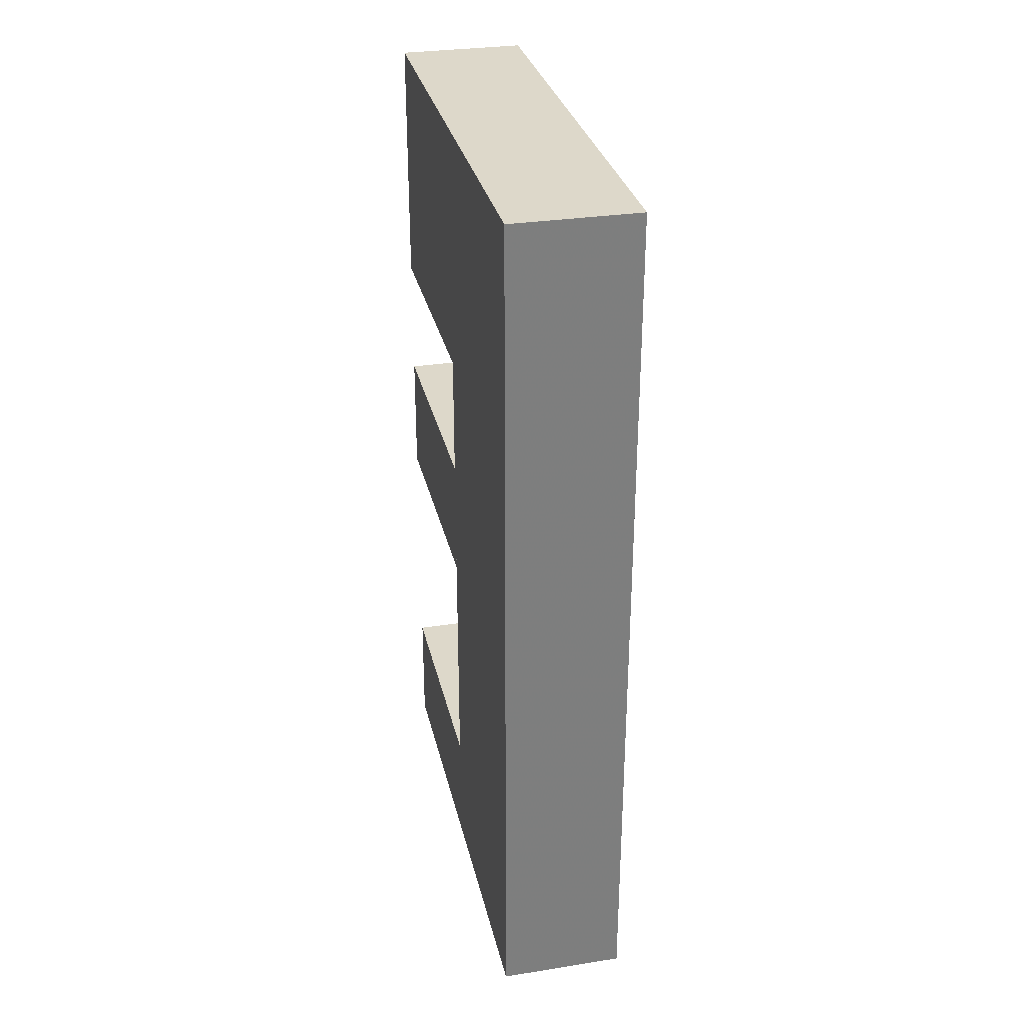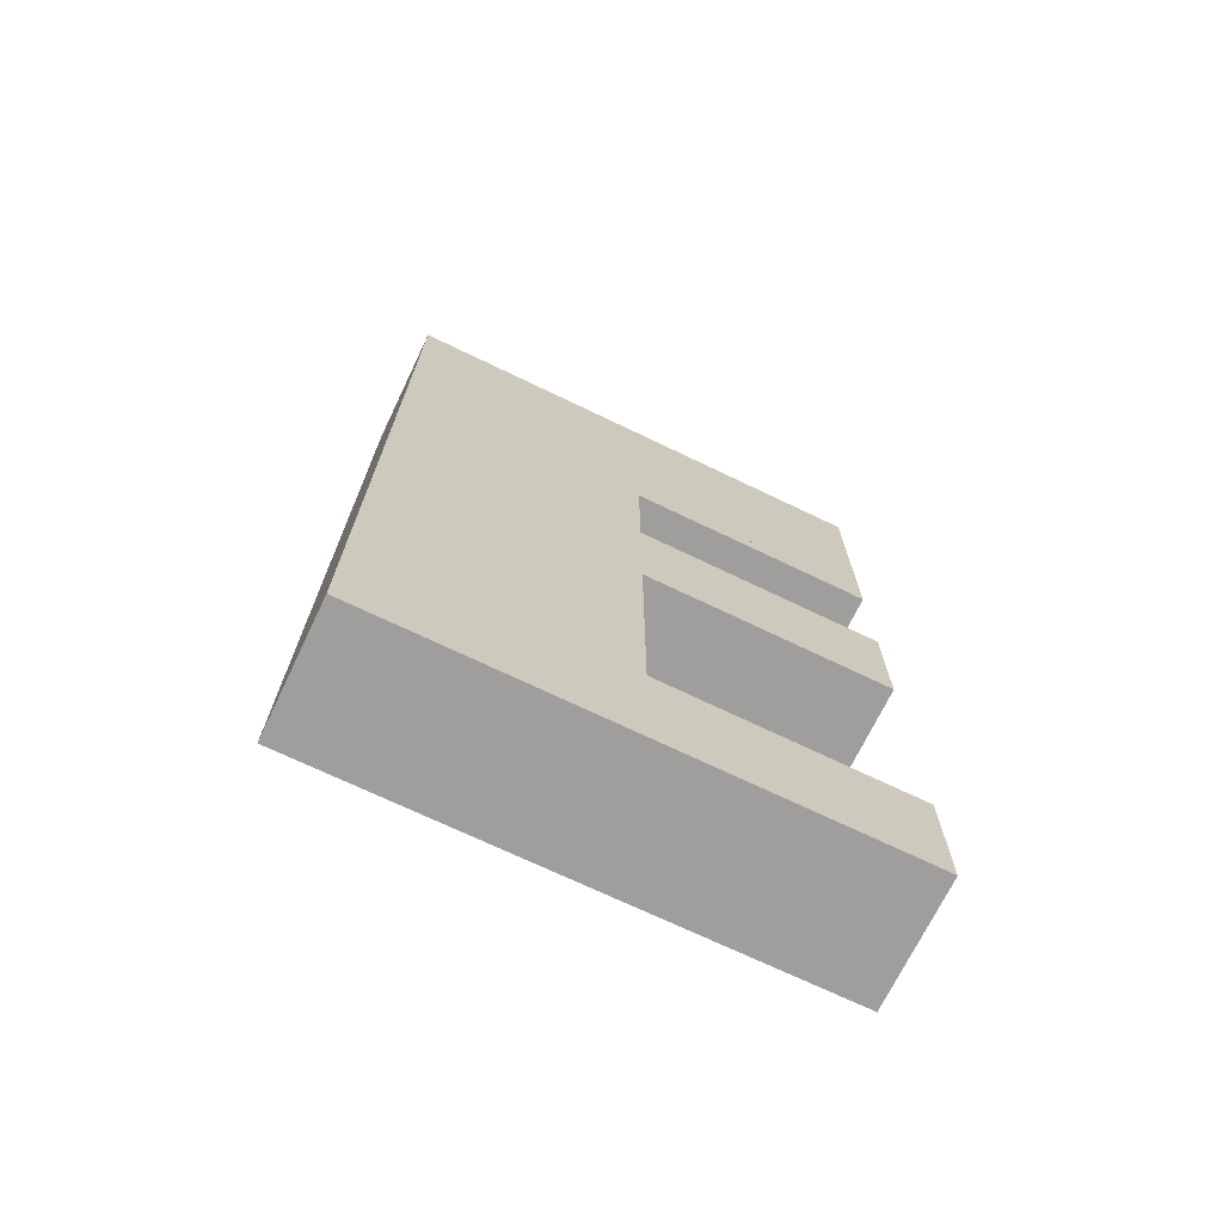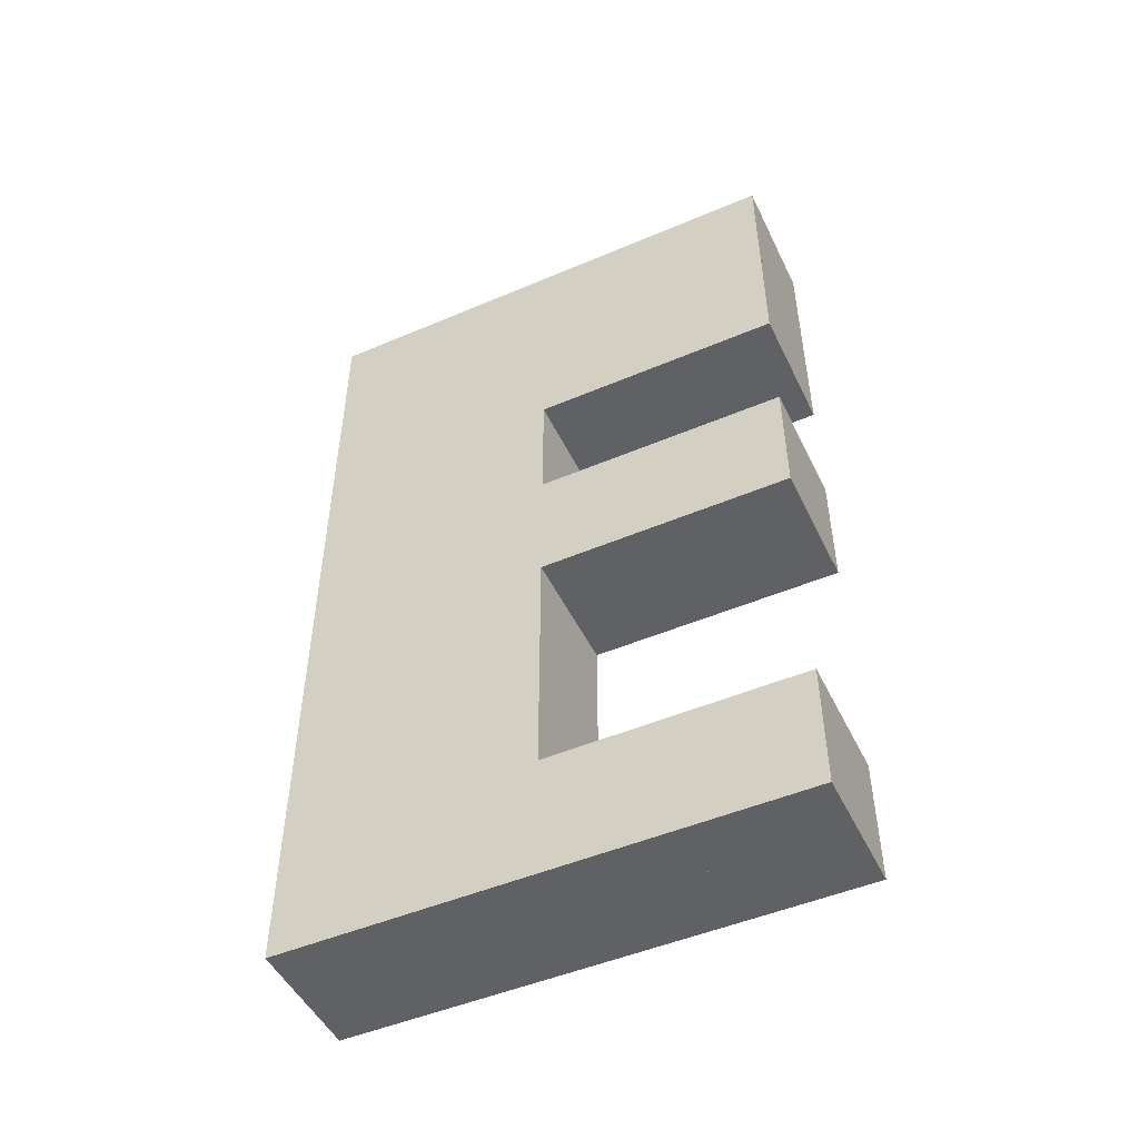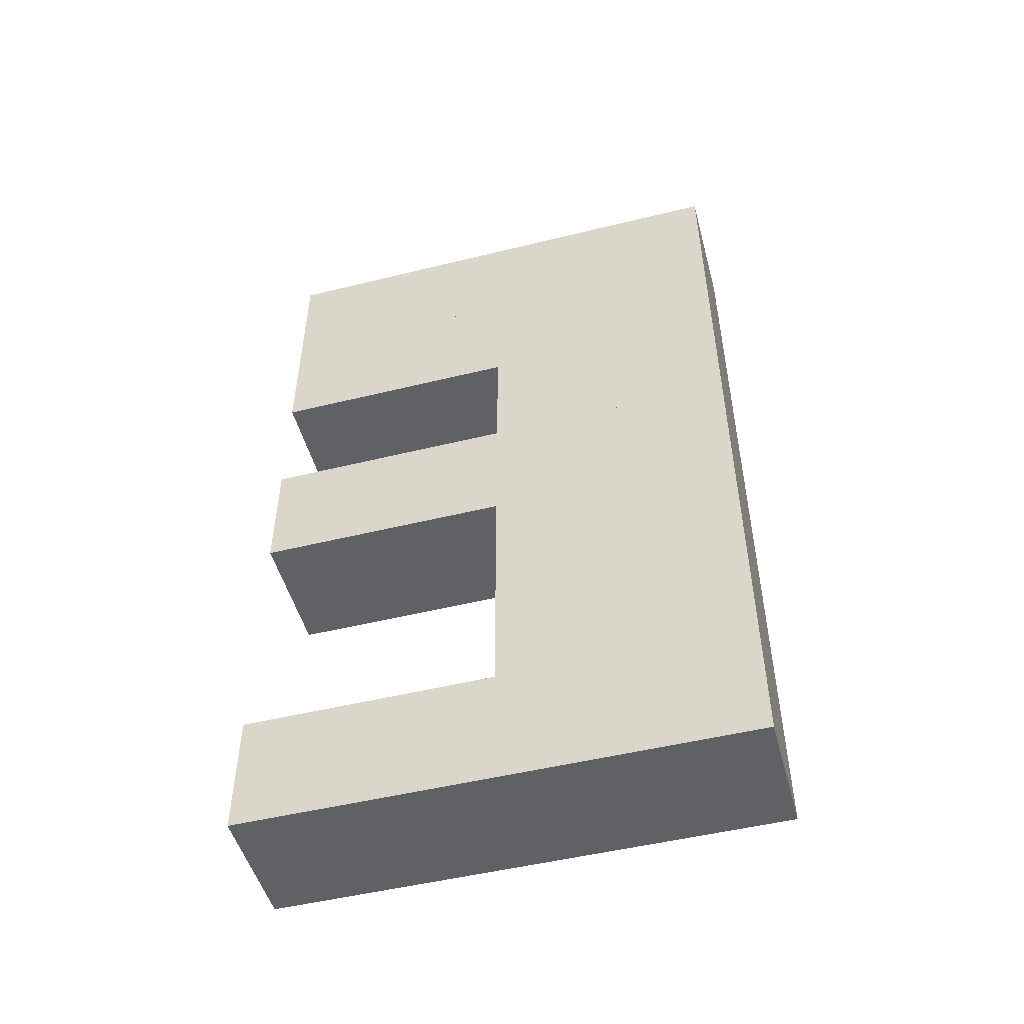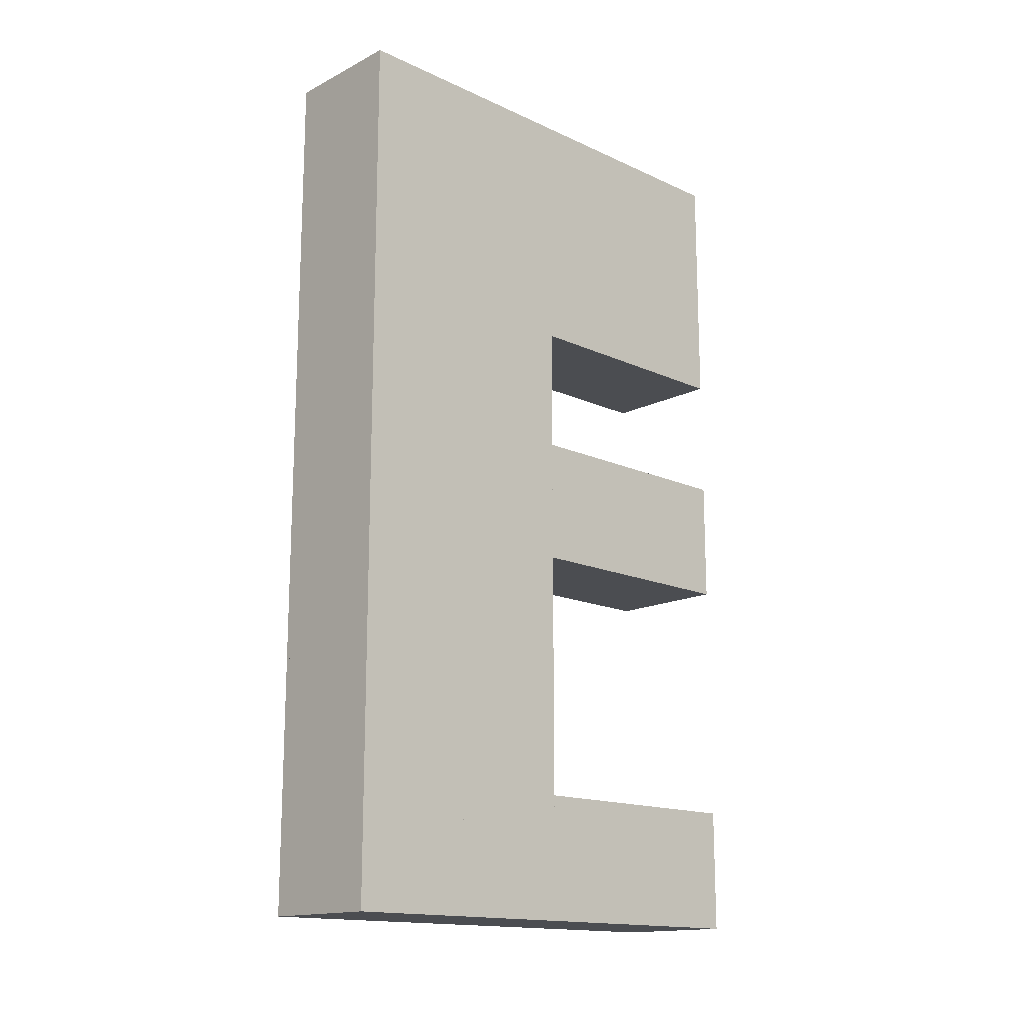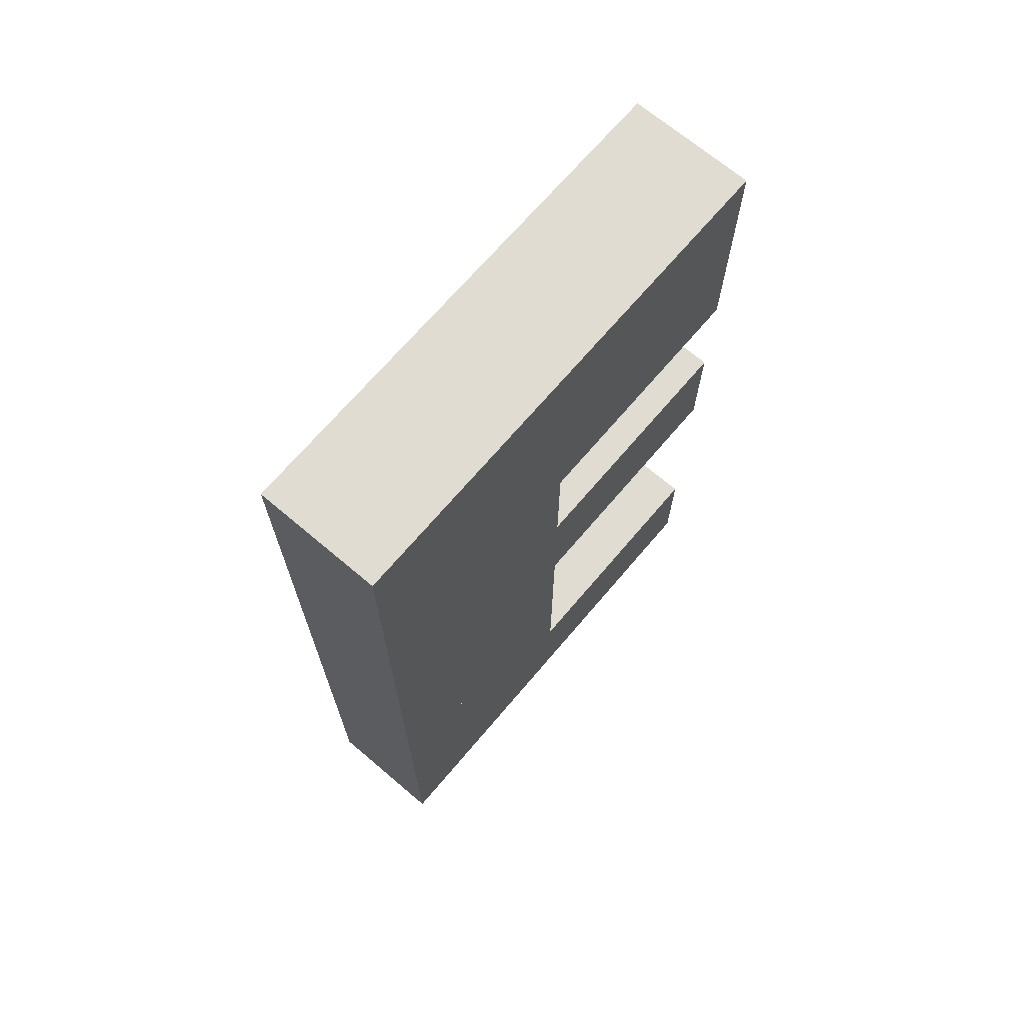
<metadata>
{"format":"obj","ext":"obj","renderer":"f3d","projection":"perspective","resolution":1024,"background":"white","views":[{"elev":31.0,"azim":-12.6,"up":"+Y"},{"elev":-70.9,"azim":64.3,"up":"+Y"},{"elev":-49.3,"azim":115.2,"up":"+Y"},{"elev":-50.1,"azim":-74.9,"up":"+Y"},{"elev":-15.6,"azim":46.2,"up":"+Y"},{"elev":69.2,"azim":40.3,"up":"+Y"}]}
</metadata>
<code>
v 7.042 -6.617 2.95
v 6.542 -6.617 2.95
v 6.542 -7.117 2.95
v 7.042 -7.117 2.95
v 7.042 -7.117 3.45
v 7.042 -6.617 3.45
v 6.542 -6.617 3.45
v 6.542 -7.117 3.45
f 1 2 3 4
f 1 2 7 6
f 2 3 8 7
f 4 3 8 5
f 1 4 5 6
f 5 8 7 6
v 7.042 -6.617 3.45
v 6.542 -6.617 3.45
v 6.542 -7.117 3.45
v 7.042 -7.117 3.45
v 7.042 -7.117 3.95
v 7.042 -6.617 3.95
v 6.542 -6.617 3.95
v 6.542 -7.117 3.95
f 9 10 11 12
f 9 10 15 14
f 10 11 16 15
f 12 11 16 13
f 9 12 13 14
f 13 16 15 14
v 7.042 -6.617 3.95
v 6.542 -6.617 3.95
v 6.542 -7.117 3.95
v 7.042 -7.117 3.95
v 7.042 -7.117 4.45
v 7.042 -6.617 4.45
v 6.542 -6.617 4.45
v 6.542 -7.117 4.45
f 17 18 19 20
f 17 18 23 22
f 18 19 24 23
f 20 19 24 21
f 17 20 21 22
f 21 24 23 22
v 7.042 -6.617 4.45
v 6.542 -6.617 4.45
v 6.542 -7.117 4.45
v 7.042 -7.117 4.45
v 7.042 -7.117 4.95
v 7.042 -6.617 4.95
v 6.542 -6.617 4.95
v 6.542 -7.117 4.95
f 25 26 27 28
f 25 26 31 30
f 26 27 32 31
f 28 27 32 29
f 25 28 29 30
f 29 32 31 30
v 7.042 -7.117 2.95
v 6.542 -7.117 2.95
v 6.542 -7.617 2.95
v 7.042 -7.617 2.95
v 7.042 -7.617 3.45
v 7.042 -7.117 3.45
v 6.542 -7.117 3.45
v 6.542 -7.617 3.45
f 33 34 35 36
f 33 34 39 38
f 34 35 40 39
f 36 35 40 37
f 33 36 37 38
f 37 40 39 38
v 7.042 -7.117 3.45
v 6.542 -7.117 3.45
v 6.542 -7.617 3.45
v 7.042 -7.617 3.45
v 7.042 -7.617 3.95
v 7.042 -7.117 3.95
v 6.542 -7.117 3.95
v 6.542 -7.617 3.95
f 41 42 43 44
f 41 42 47 46
f 42 43 48 47
f 44 43 48 45
f 41 44 45 46
f 45 48 47 46
v 7.042 -7.117 3.95
v 6.542 -7.117 3.95
v 6.542 -7.617 3.95
v 7.042 -7.617 3.95
v 7.042 -7.617 4.45
v 7.042 -7.117 4.45
v 6.542 -7.117 4.45
v 6.542 -7.617 4.45
f 49 50 51 52
f 49 50 55 54
f 50 51 56 55
f 52 51 56 53
f 49 52 53 54
f 53 56 55 54
v 7.042 -7.117 4.45
v 6.542 -7.117 4.45
v 6.542 -7.617 4.45
v 7.042 -7.617 4.45
v 7.042 -7.617 4.95
v 7.042 -7.117 4.95
v 6.542 -7.117 4.95
v 6.542 -7.617 4.95
f 57 58 59 60
f 57 58 63 62
f 58 59 64 63
f 60 59 64 61
f 57 60 61 62
f 61 64 63 62
v 7.042 -7.617 3.95
v 6.542 -7.617 3.95
v 6.542 -8.117 3.95
v 7.042 -8.117 3.95
v 7.042 -8.117 4.45
v 7.042 -7.617 4.45
v 6.542 -7.617 4.45
v 6.542 -8.117 4.45
f 65 66 67 68
f 65 66 71 70
f 66 67 72 71
f 68 67 72 69
f 65 68 69 70
f 69 72 71 70
v 7.042 -7.617 4.45
v 6.542 -7.617 4.45
v 6.542 -8.117 4.45
v 7.042 -8.117 4.45
v 7.042 -8.117 4.95
v 7.042 -7.617 4.95
v 6.542 -7.617 4.95
v 6.542 -8.117 4.95
f 73 74 75 76
f 73 74 79 78
f 74 75 80 79
f 76 75 80 77
f 73 76 77 78
f 77 80 79 78
v 7.042 -8.117 2.95
v 6.542 -8.117 2.95
v 6.542 -8.617 2.95
v 7.042 -8.617 2.95
v 7.042 -8.617 3.45
v 7.042 -8.117 3.45
v 6.542 -8.117 3.45
v 6.542 -8.617 3.45
f 81 82 83 84
f 81 82 87 86
f 82 83 88 87
f 84 83 88 85
f 81 84 85 86
f 85 88 87 86
v 7.042 -8.117 3.45
v 6.542 -8.117 3.45
v 6.542 -8.617 3.45
v 7.042 -8.617 3.45
v 7.042 -8.617 3.95
v 7.042 -8.117 3.95
v 6.542 -8.117 3.95
v 6.542 -8.617 3.95
f 89 90 91 92
f 89 90 95 94
f 90 91 96 95
f 92 91 96 93
f 89 92 93 94
f 93 96 95 94
v 7.042 -8.117 3.95
v 6.542 -8.117 3.95
v 6.542 -8.617 3.95
v 7.042 -8.617 3.95
v 7.042 -8.617 4.45
v 7.042 -8.117 4.45
v 6.542 -8.117 4.45
v 6.542 -8.617 4.45
f 97 98 99 100
f 97 98 103 102
f 98 99 104 103
f 100 99 104 101
f 97 100 101 102
f 101 104 103 102
v 7.042 -8.117 4.45
v 6.542 -8.117 4.45
v 6.542 -8.617 4.45
v 7.042 -8.617 4.45
v 7.042 -8.617 4.95
v 7.042 -8.117 4.95
v 6.542 -8.117 4.95
v 6.542 -8.617 4.95
f 105 106 107 108
f 105 106 111 110
f 106 107 112 111
f 108 107 112 109
f 105 108 109 110
f 109 112 111 110
v 7.042 -8.617 3.95
v 6.542 -8.617 3.95
v 6.542 -9.117 3.95
v 7.042 -9.117 3.95
v 7.042 -9.117 4.45
v 7.042 -8.617 4.45
v 6.542 -8.617 4.45
v 6.542 -9.117 4.45
f 113 114 115 116
f 113 114 119 118
f 114 115 120 119
f 116 115 120 117
f 113 116 117 118
f 117 120 119 118
v 7.042 -8.617 4.45
v 6.542 -8.617 4.45
v 6.542 -9.117 4.45
v 7.042 -9.117 4.45
v 7.042 -9.117 4.95
v 7.042 -8.617 4.95
v 6.542 -8.617 4.95
v 6.542 -9.117 4.95
f 121 122 123 124
f 121 122 127 126
f 122 123 128 127
f 124 123 128 125
f 121 124 125 126
f 125 128 127 126
v 7.042 -9.117 3.95
v 6.542 -9.117 3.95
v 6.542 -9.617 3.95
v 7.042 -9.617 3.95
v 7.042 -9.617 4.45
v 7.042 -9.117 4.45
v 6.542 -9.117 4.45
v 6.542 -9.617 4.45
f 129 130 131 132
f 129 130 135 134
f 130 131 136 135
f 132 131 136 133
f 129 132 133 134
f 133 136 135 134
v 7.042 -9.117 4.45
v 6.542 -9.117 4.45
v 6.542 -9.617 4.45
v 7.042 -9.617 4.45
v 7.042 -9.617 4.95
v 7.042 -9.117 4.95
v 6.542 -9.117 4.95
v 6.542 -9.617 4.95
f 137 138 139 140
f 137 138 143 142
f 138 139 144 143
f 140 139 144 141
f 137 140 141 142
f 141 144 143 142
v 7.042 -9.617 2.95
v 6.542 -9.617 2.95
v 6.542 -10.12 2.95
v 7.042 -10.12 2.95
v 7.042 -10.12 3.45
v 7.042 -9.617 3.45
v 6.542 -9.617 3.45
v 6.542 -10.12 3.45
f 145 146 147 148
f 145 146 151 150
f 146 147 152 151
f 148 147 152 149
f 145 148 149 150
f 149 152 151 150
v 7.042 -9.617 3.45
v 6.542 -9.617 3.45
v 6.542 -10.12 3.45
v 7.042 -10.12 3.45
v 7.042 -10.12 3.95
v 7.042 -9.617 3.95
v 6.542 -9.617 3.95
v 6.542 -10.12 3.95
f 153 154 155 156
f 153 154 159 158
f 154 155 160 159
f 156 155 160 157
f 153 156 157 158
f 157 160 159 158
v 7.042 -9.617 3.95
v 6.542 -9.617 3.95
v 6.542 -10.12 3.95
v 7.042 -10.12 3.95
v 7.042 -10.12 4.45
v 7.042 -9.617 4.45
v 6.542 -9.617 4.45
v 6.542 -10.12 4.45
f 161 162 163 164
f 161 162 167 166
f 162 163 168 167
f 164 163 168 165
f 161 164 165 166
f 165 168 167 166
v 7.042 -9.617 4.45
v 6.542 -9.617 4.45
v 6.542 -10.12 4.45
v 7.042 -10.12 4.45
v 7.042 -10.12 4.95
v 7.042 -9.617 4.95
v 6.542 -9.617 4.95
v 6.542 -10.12 4.95
f 169 170 171 172
f 169 170 175 174
f 170 171 176 175
f 172 171 176 173
f 169 172 173 174
f 173 176 175 174

</code>
